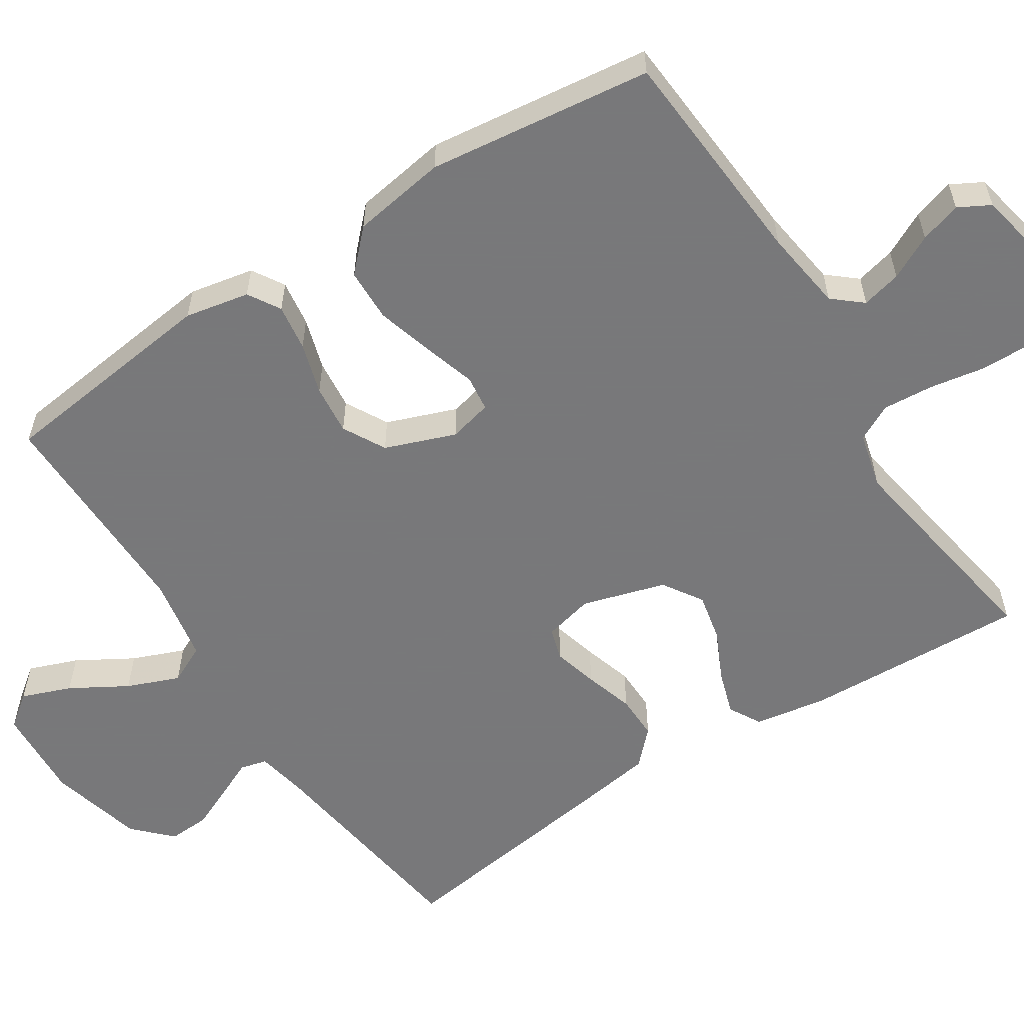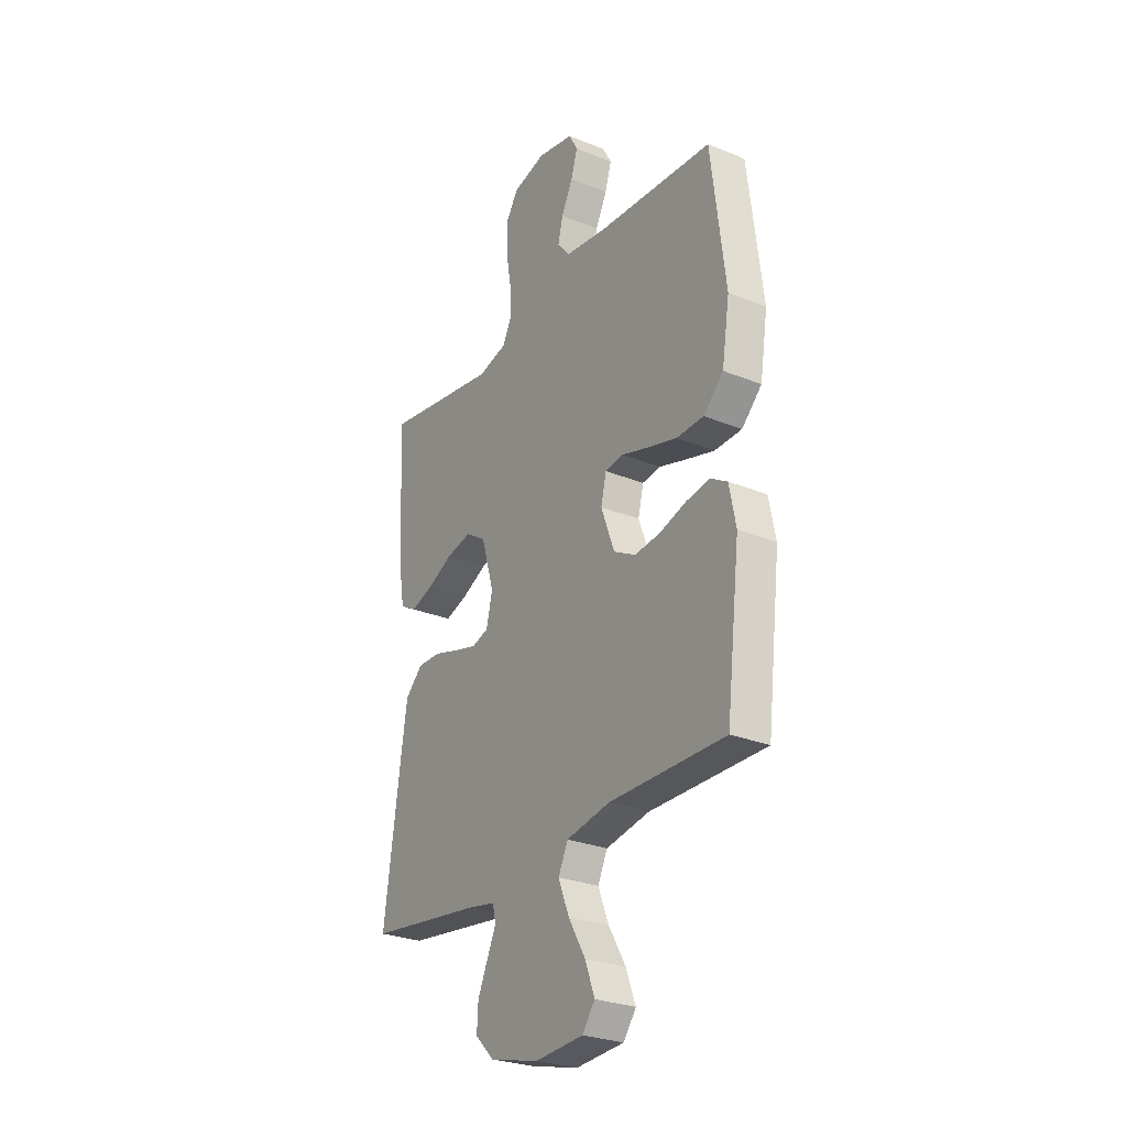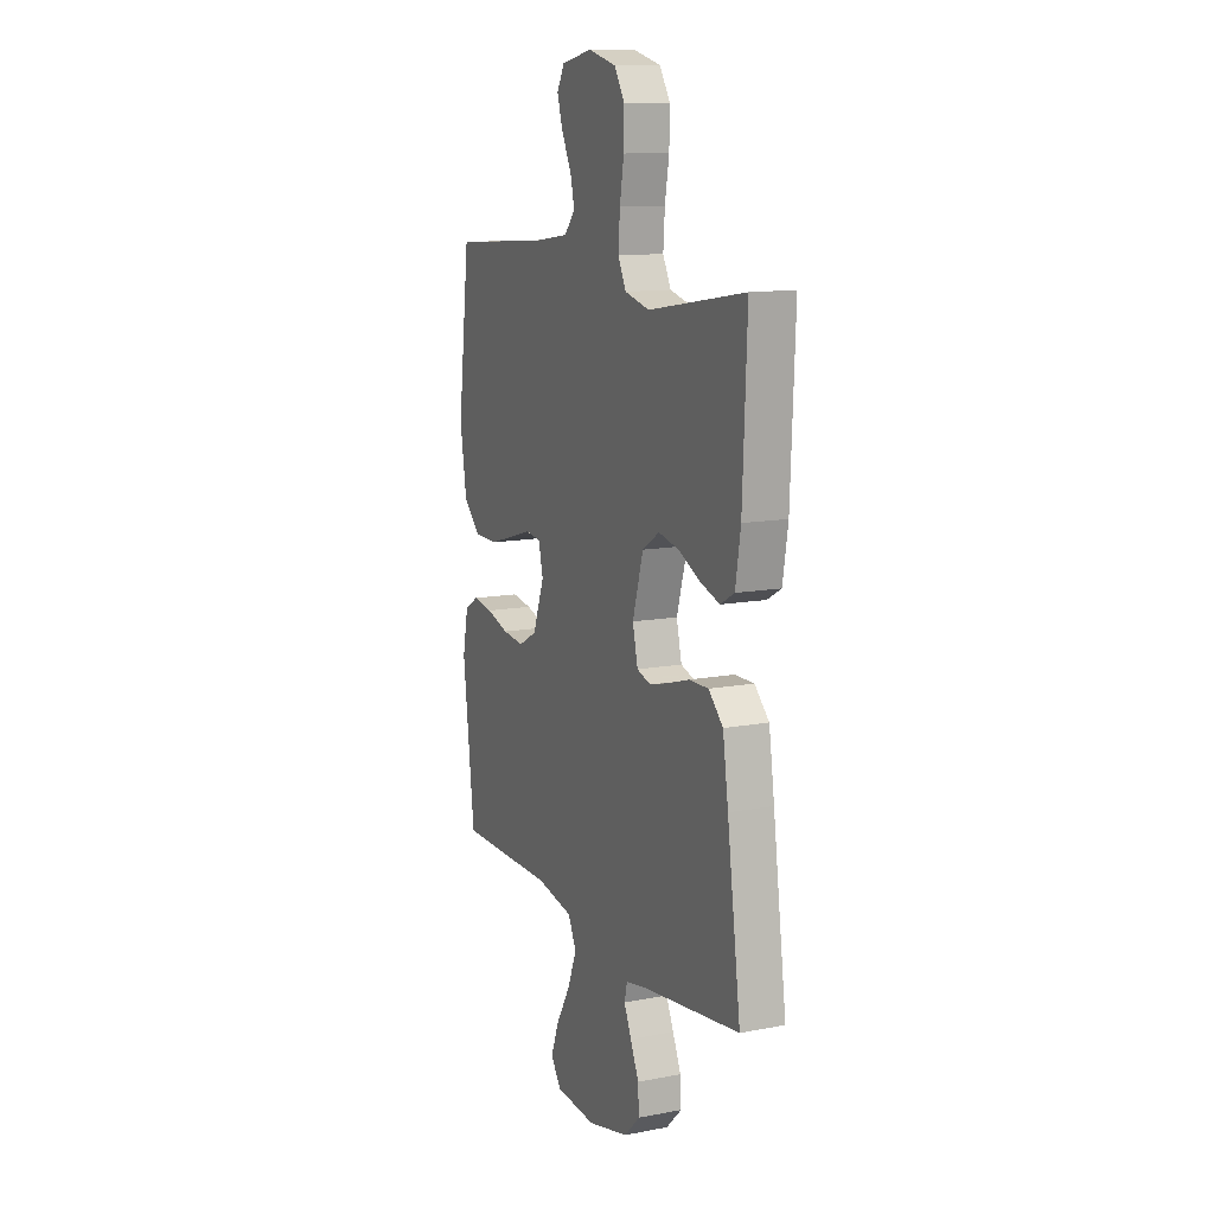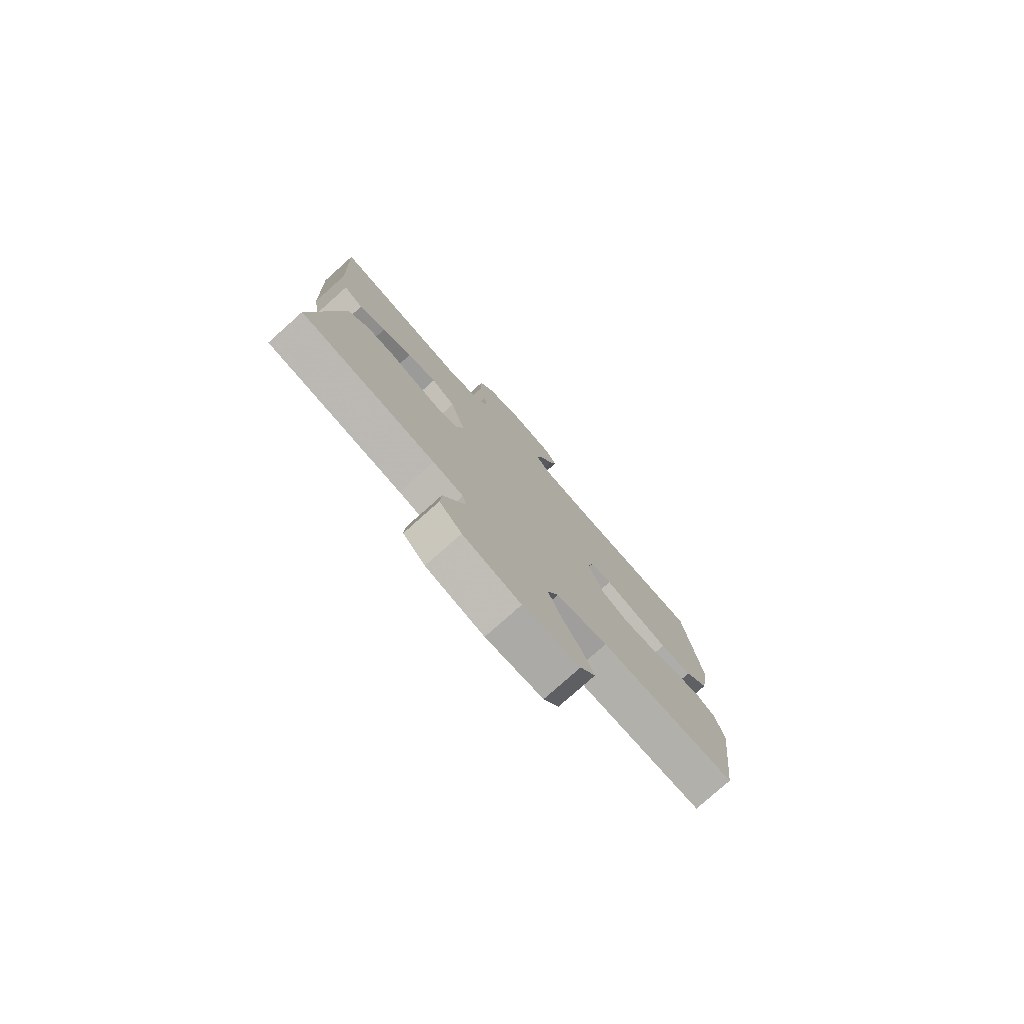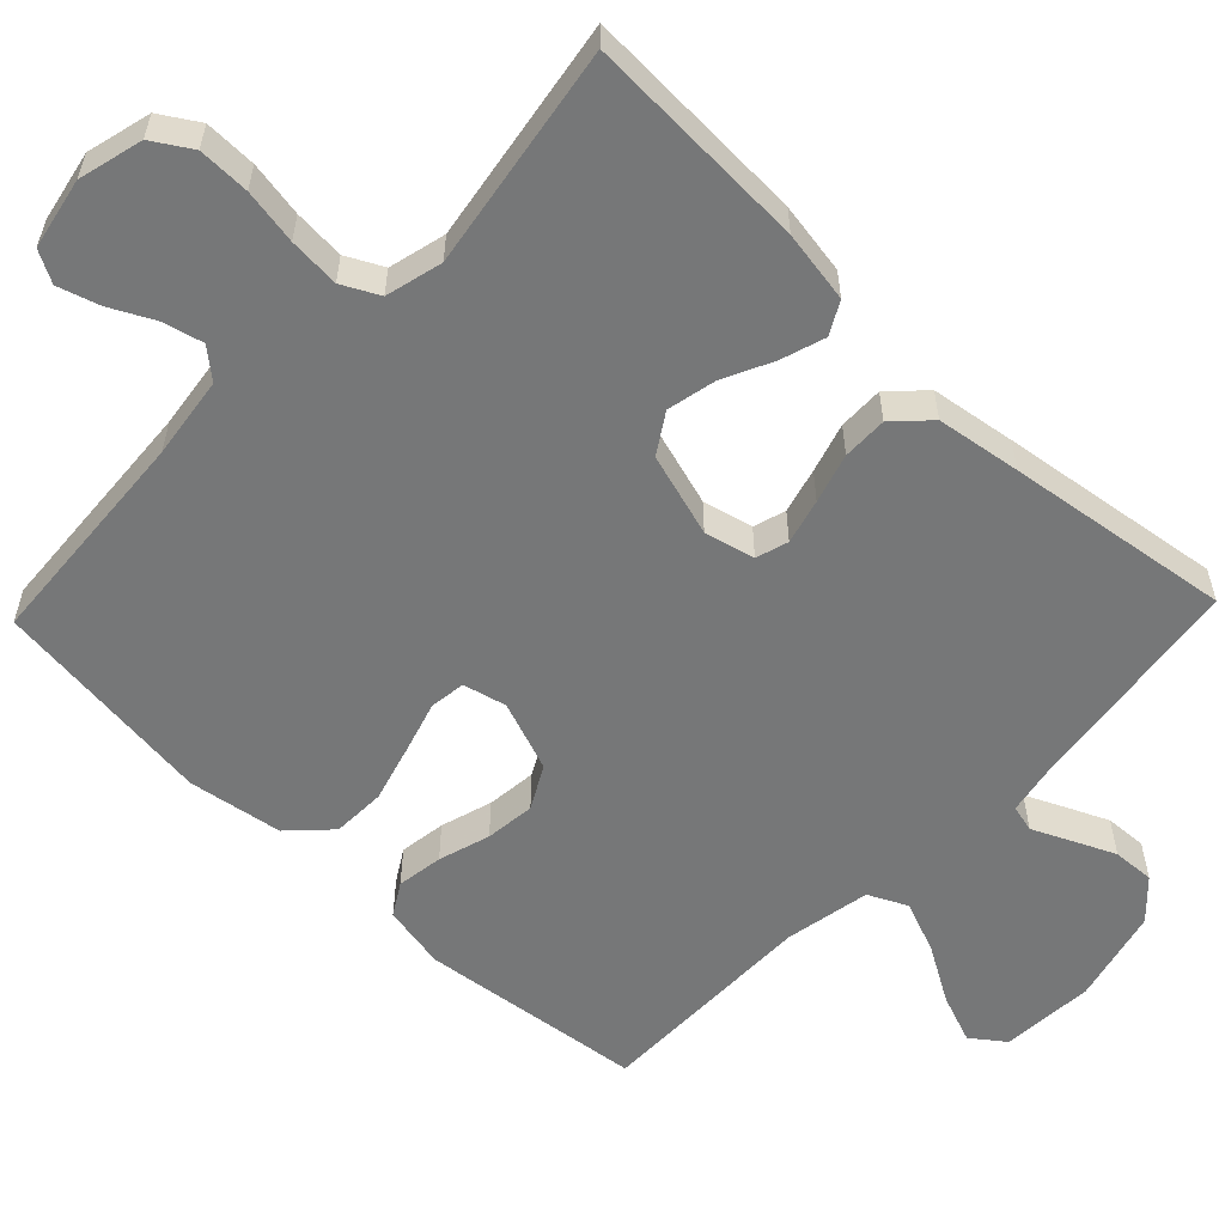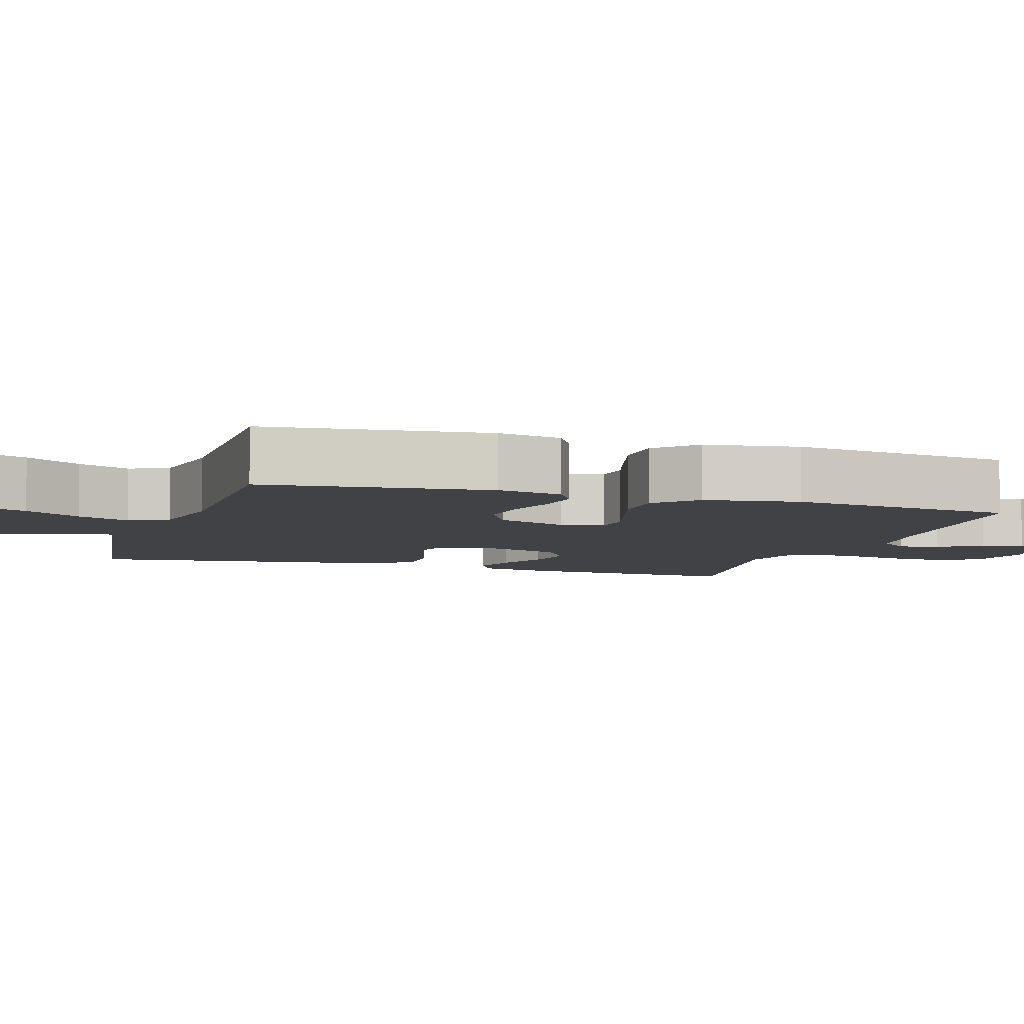
<metadata>
{"format":"obj","ext":"obj","renderer":"f3d","projection":"perspective","resolution":1024,"background":"white","views":[{"elev":-57.6,"azim":-57.1,"up":"+Y"},{"elev":-27.5,"azim":-122.0,"up":"+Z"},{"elev":12.3,"azim":65.9,"up":"+Z"},{"elev":-78.3,"azim":131.7,"up":"+Z"},{"elev":-57.0,"azim":46.2,"up":"+Y"},{"elev":-6.4,"azim":-107.9,"up":"+Y"}]}
</metadata>
<code>
v 0.5 0.07 -0.5
v 0.2 0.07 -0.541
v 0.133 0.07 -0.554
v 0.124 0.07 -0.59
v 0.147 0.07 -0.64
v 0.173 0.07 -0.698
v 0.176 0.07 -0.754
v 0.127 0.07 -0.802
v 0 0.07 -0.834
v -0.125 0.07 -0.826
v -0.158 0.07 -0.782
v -0.133 0.07 -0.716
v -0.089 0.07 -0.641
v -0.061 0.07 -0.571
v -0.086 0.07 -0.519
v -0.2 0.07 -0.498
v -0.5 0.07 -0.5
v -0.536 0.07 -0.2
v -0.519 0.07 -0.114
v -0.476 0.07 -0.088
v -0.414 0.07 -0.097
v -0.345 0.07 -0.118
v -0.278 0.07 -0.125
v -0.221 0.07 -0.094
v -0.186 0.07 0
v -0.2 0.07 0.058
v -0.248 0.07 0.064
v -0.317 0.07 0.043
v -0.394 0.07 0.021
v -0.465 0.07 0.023
v -0.517 0.07 0.074
v -0.537 0.07 0.2
v -0.5 0.07 0.5
v -0.2 0.07 0.521
v -0.091 0.07 0.536
v -0.058 0.07 0.575
v -0.071 0.07 0.628
v -0.101 0.07 0.687
v -0.118 0.07 0.742
v -0.095 0.07 0.784
v 0 0.07 0.803
v 0.086 0.07 0.781
v 0.118 0.07 0.73
v 0.117 0.07 0.661
v 0.104 0.07 0.587
v 0.099 0.07 0.519
v 0.124 0.07 0.47
v 0.2 0.07 0.451
v 0.5 0.07 0.5
v 0.487 0.07 0.2
v 0.471 0.07 0.104
v 0.428 0.07 0.08
v 0.369 0.07 0.099
v 0.302 0.07 0.131
v 0.237 0.07 0.145
v 0.184 0.07 0.111
v 0.151 0.07 0
v 0.167 0.07 -0.067
v 0.21 0.07 -0.08
v 0.27 0.07 -0.064
v 0.336 0.07 -0.044
v 0.396 0.07 -0.043
v 0.441 0.07 -0.087
v 0.458 0.07 -0.2
v 0.5 0 -0.5
v 0.2 0 -0.541
v 0.133 0 -0.554
v 0.124 0 -0.59
v 0.147 0 -0.64
v 0.173 0 -0.698
v 0.176 0 -0.754
v 0.127 0 -0.802
v 0 0 -0.834
v -0.125 0 -0.826
v -0.158 0 -0.782
v -0.133 0 -0.716
v -0.089 0 -0.641
v -0.061 0 -0.571
v -0.086 0 -0.519
v -0.2 0 -0.498
v -0.5 0 -0.5
v -0.536 0 -0.2
v -0.519 0 -0.114
v -0.476 0 -0.088
v -0.414 0 -0.097
v -0.345 0 -0.118
v -0.278 0 -0.125
v -0.221 0 -0.094
v -0.186 0 0
v -0.2 0 0.058
v -0.248 0 0.064
v -0.317 0 0.043
v -0.394 0 0.021
v -0.465 0 0.023
v -0.517 0 0.074
v -0.537 0 0.2
v -0.5 0 0.5
v -0.2 0 0.521
v -0.091 0 0.536
v -0.058 0 0.575
v -0.071 0 0.628
v -0.101 0 0.687
v -0.118 0 0.742
v -0.095 0 0.784
v 0 0 0.803
v 0.086 0 0.781
v 0.118 0 0.73
v 0.117 0 0.661
v 0.104 0 0.587
v 0.099 0 0.519
v 0.124 0 0.47
v 0.2 0 0.451
v 0.5 0 0.5
v 0.487 0 0.2
v 0.471 0 0.104
v 0.428 0 0.08
v 0.369 0 0.099
v 0.302 0 0.131
v 0.237 0 0.145
v 0.184 0 0.111
v 0.151 0 0
v 0.167 0 -0.067
v 0.21 0 -0.08
v 0.27 0 -0.064
v 0.336 0 -0.044
v 0.396 0 -0.043
v 0.441 0 -0.087
v 0.458 0 -0.2
f 63 64 1 2
f 60 61 62 63
f 59 60 63 2
f 58 59 2 3
f 57 58 3 4
f 51 52 53 54
f 51 54 55
f 48 49 50 51
f 47 48 51 55
f 46 47 55 56
f 42 43 44 45
f 42 45 46
f 41 42 46
f 37 38 39 40
f 36 37 40 41
f 31 32 33 34
f 31 34 35
f 30 31 35
f 27 28 29 30
f 27 30 35 36
f 19 20 21 22
f 19 22 23
f 16 17 18 19
f 15 16 19 23
f 10 11 12 13
f 10 13 14
f 9 10 14
f 8 9 14
f 7 8 14 15
f 4 5 6 7
f 41 46 56 57
f 36 41 57 4
f 26 27 36
f 25 26 36 4
f 24 25 4 7
f 7 15 23 24
f 66 65 128 127
f 127 126 125 124
f 66 127 124 123
f 67 66 123 122
f 68 67 122 121
f 118 117 116 115
f 119 118 115
f 115 114 113 112
f 119 115 112 111
f 120 119 111 110
f 109 108 107 106
f 110 109 106
f 110 106 105
f 104 103 102 101
f 105 104 101 100
f 98 97 96 95
f 99 98 95
f 99 95 94
f 94 93 92 91
f 100 99 94 91
f 86 85 84 83
f 87 86 83
f 83 82 81 80
f 87 83 80 79
f 77 76 75 74
f 78 77 74
f 78 74 73
f 78 73 72
f 79 78 72 71
f 71 70 69 68
f 121 120 110 105
f 68 121 105 100
f 100 91 90
f 68 100 90 89
f 71 68 89 88
f 88 87 79 71
f 1 65 66 2
f 2 66 67 3
f 3 67 68 4
f 4 68 69 5
f 5 69 70 6
f 6 70 71 7
f 7 71 72 8
f 8 72 73 9
f 9 73 74 10
f 10 74 75 11
f 11 75 76 12
f 12 76 77 13
f 13 77 78 14
f 14 78 79 15
f 15 79 80 16
f 16 80 81 17
f 17 81 82 18
f 18 82 83 19
f 19 83 84 20
f 20 84 85 21
f 21 85 86 22
f 22 86 87 23
f 23 87 88 24
f 24 88 89 25
f 25 89 90 26
f 26 90 91 27
f 27 91 92 28
f 28 92 93 29
f 29 93 94 30
f 30 94 95 31
f 31 95 96 32
f 32 96 97 33
f 33 97 98 34
f 34 98 99 35
f 35 99 100 36
f 36 100 101 37
f 37 101 102 38
f 38 102 103 39
f 39 103 104 40
f 40 104 105 41
f 41 105 106 42
f 42 106 107 43
f 43 107 108 44
f 44 108 109 45
f 45 109 110 46
f 46 110 111 47
f 47 111 112 48
f 48 112 113 49
f 49 113 114 50
f 50 114 115 51
f 51 115 116 52
f 52 116 117 53
f 53 117 118 54
f 54 118 119 55
f 55 119 120 56
f 56 120 121 57
f 57 121 122 58
f 58 122 123 59
f 59 123 124 60
f 60 124 125 61
f 61 125 126 62
f 62 126 127 63
f 63 127 128 64
f 64 128 65 1

</code>
